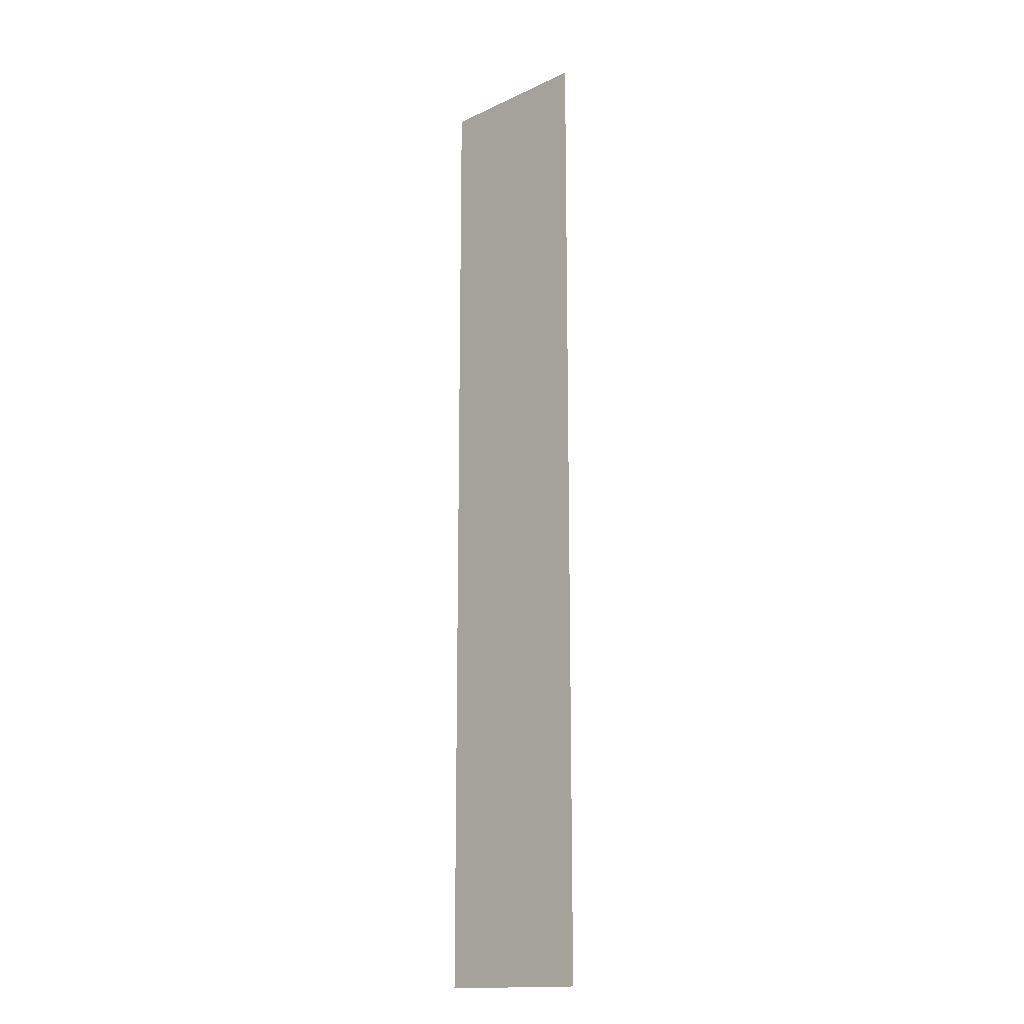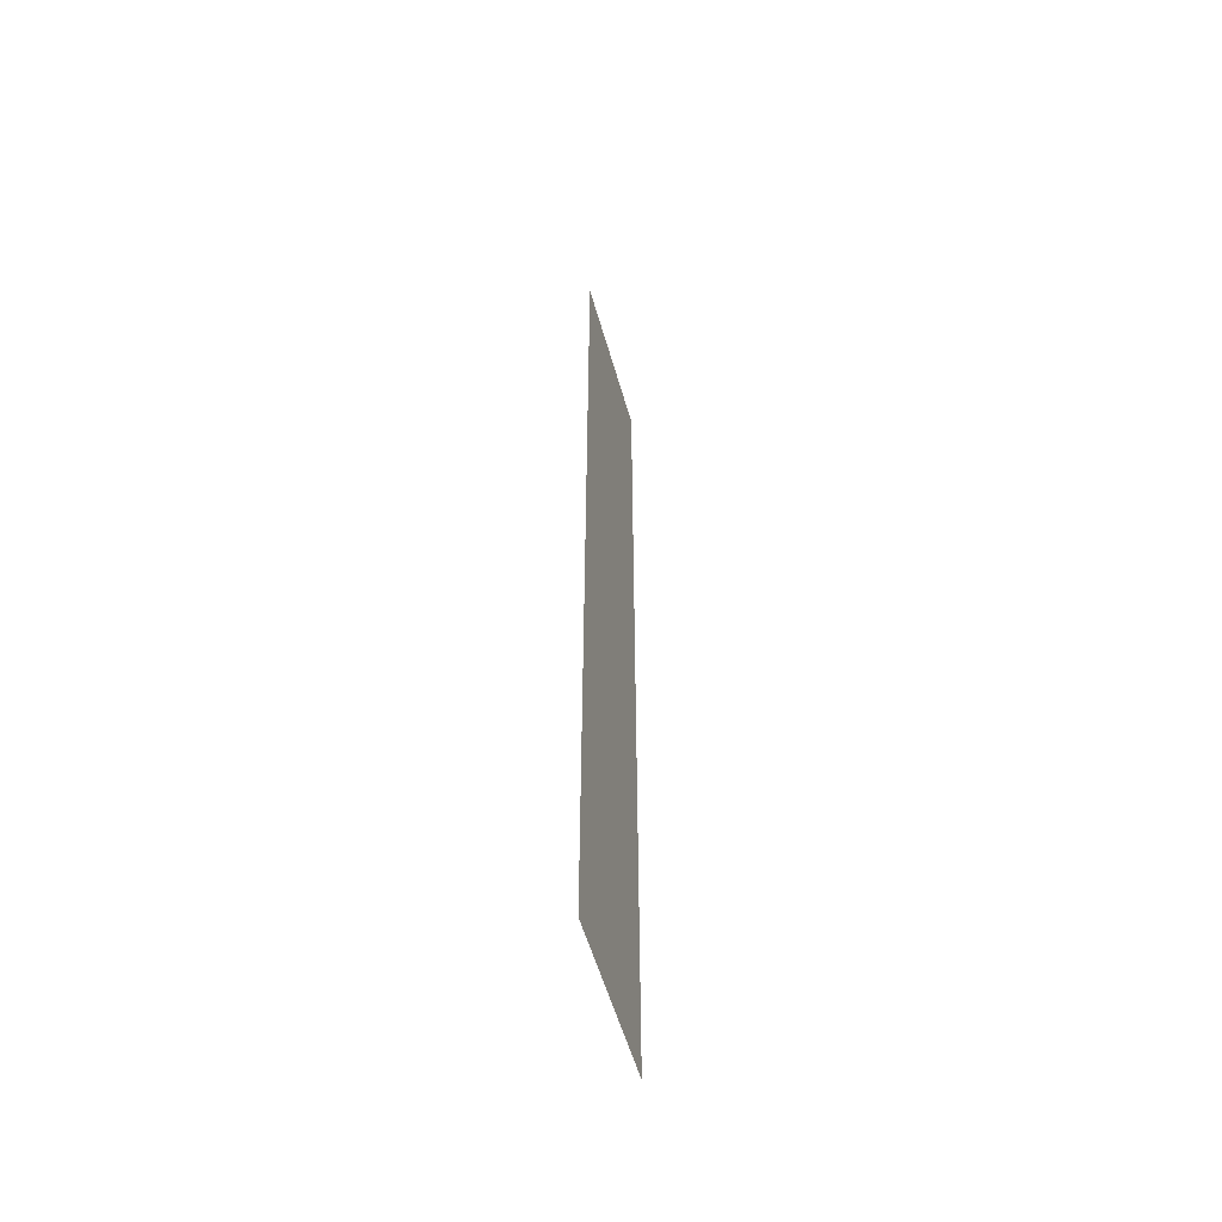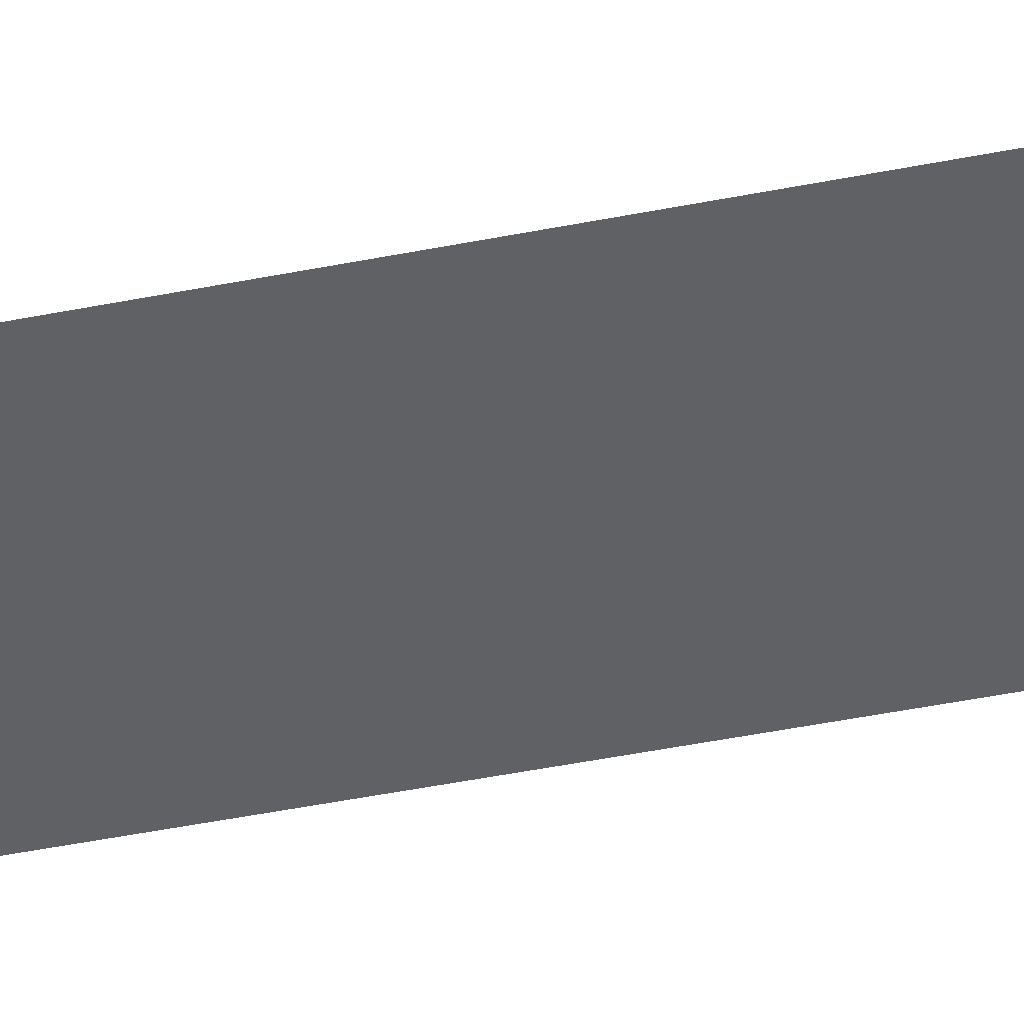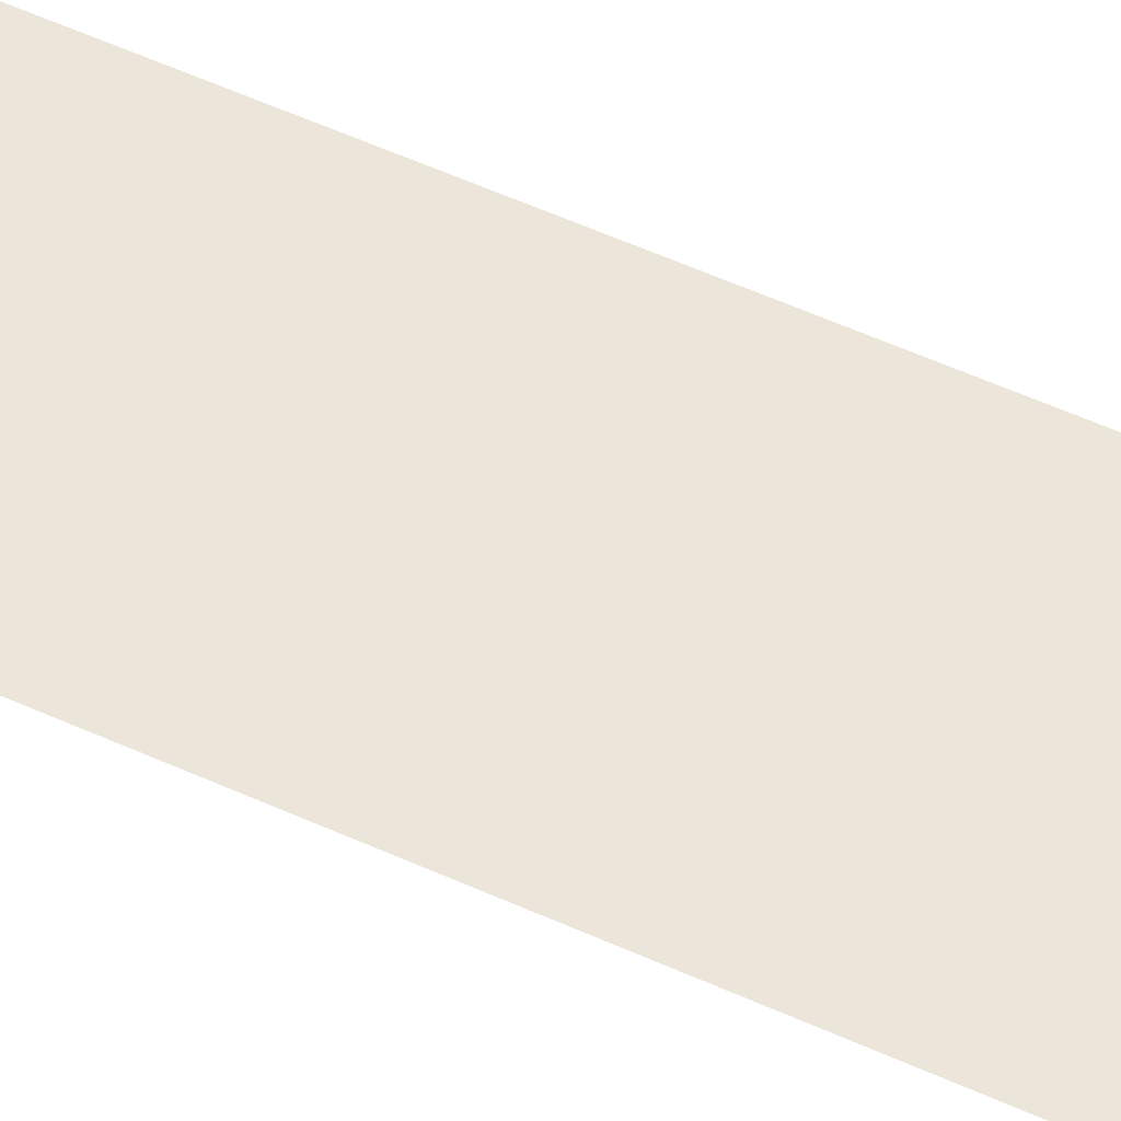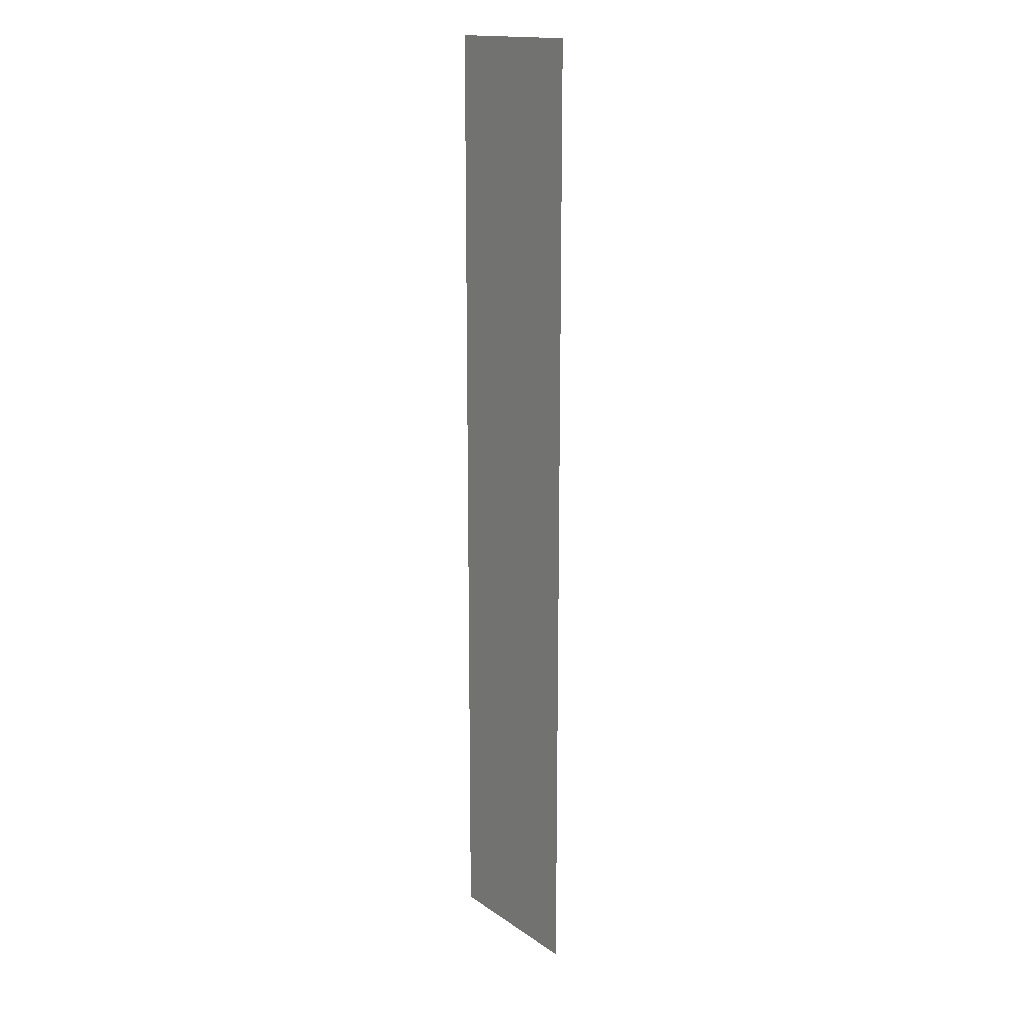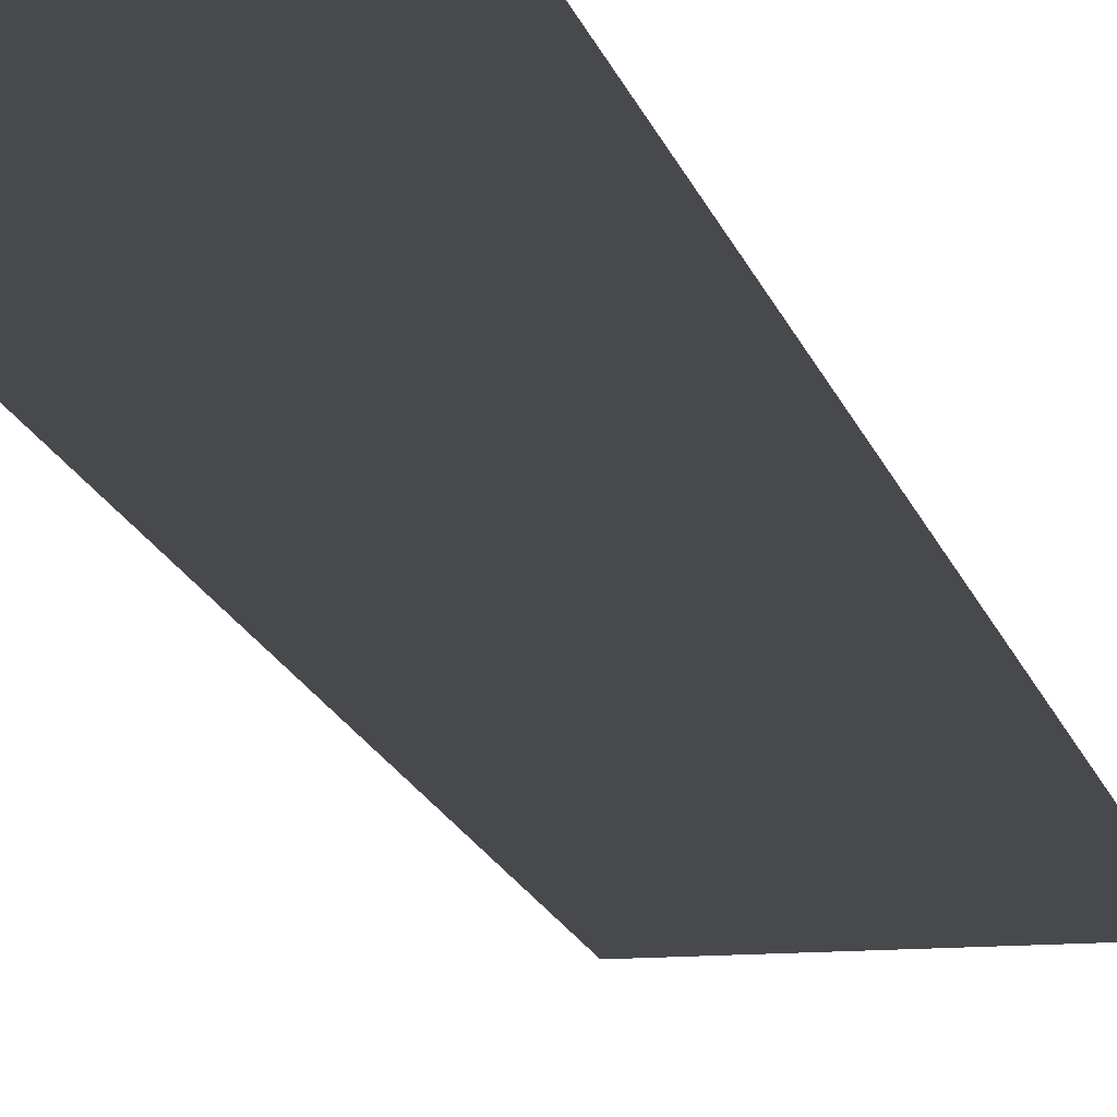
<metadata>
{"format":"obj","ext":"obj","renderer":"f3d","projection":"perspective","resolution":1024,"background":"white","views":[{"elev":-15.7,"azim":44.2,"up":"+Z"},{"elev":-55.9,"azim":105.8,"up":"+Z"},{"elev":-48.4,"azim":-77.5,"up":"+Y"},{"elev":55.9,"azim":115.5,"up":"+Y"},{"elev":16.1,"azim":53.8,"up":"+Z"},{"elev":-12.5,"azim":-169.2,"up":"+Y"}]}
</metadata>
<code>
o Cube_Cube.007
v -18.11 0.1353 -108.1
v 18.11 0.1353 108.1
v 18.11 0.1353 -108.1
v -18.11 0.1353 108.1
f 1 2 3
f 1 4 2

</code>
